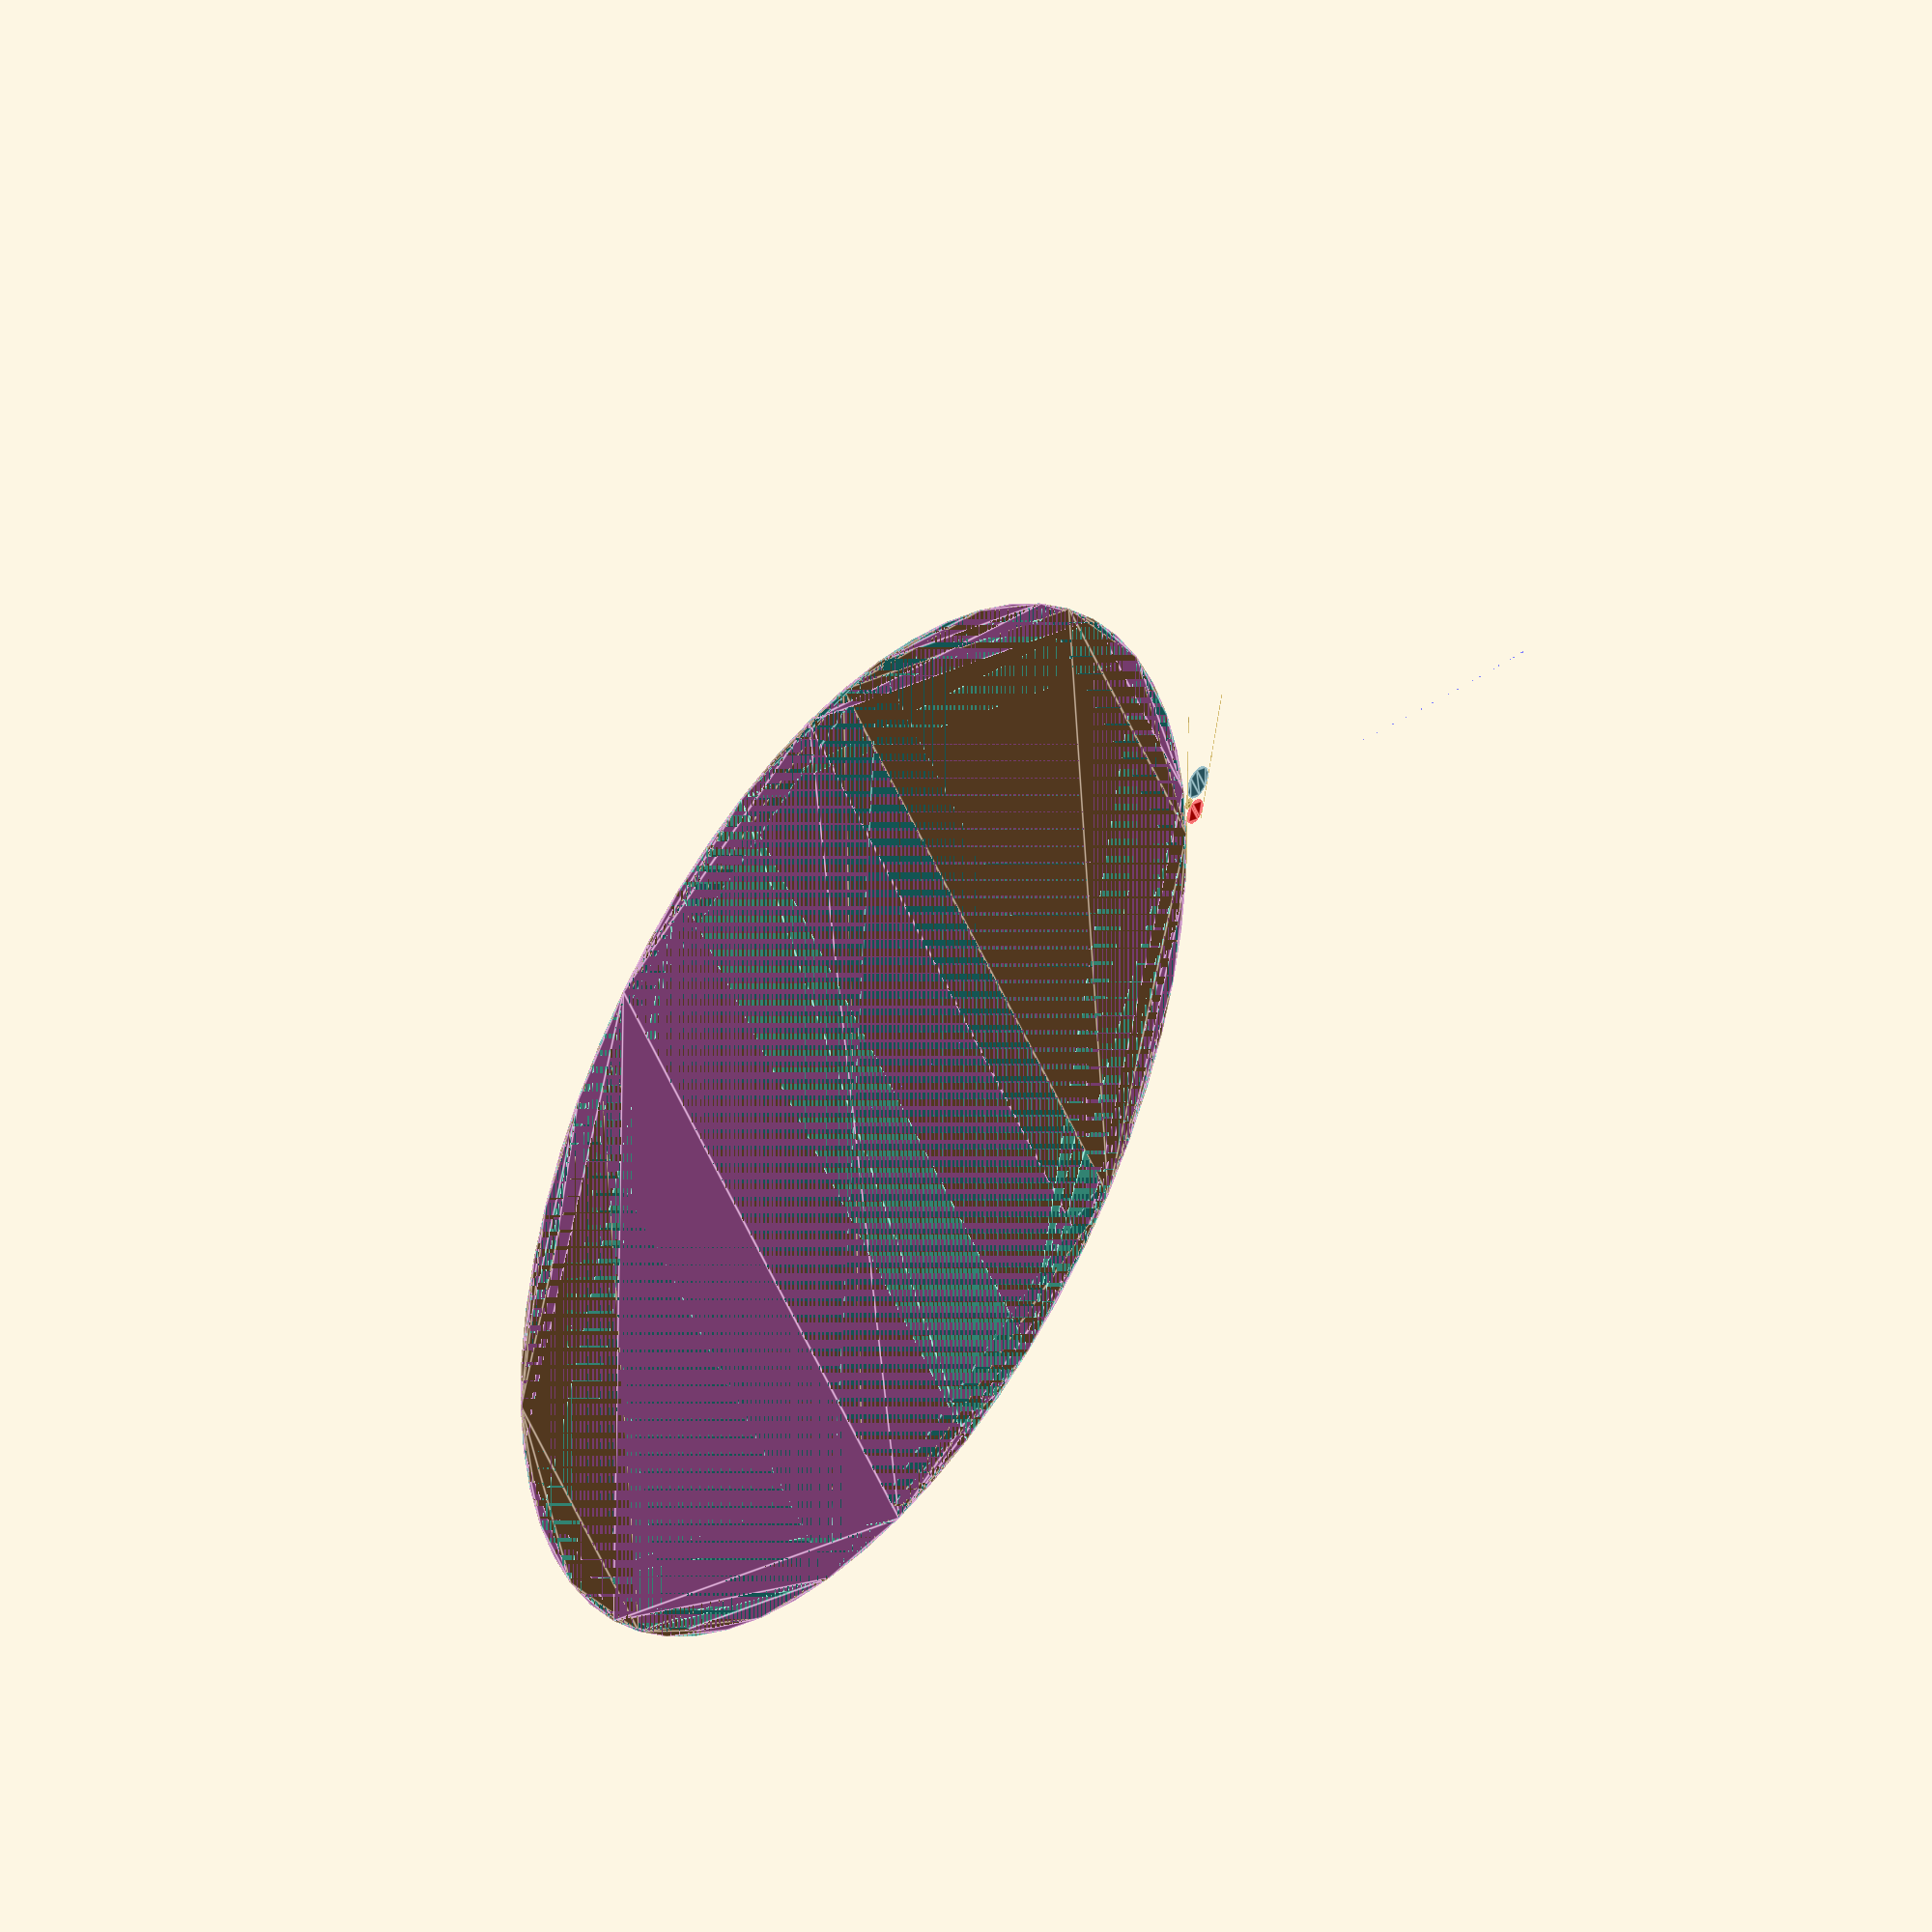
<openscad>
circle=[rnd(100),rnd(100.150),rnd(1,45)];
point=[rnd(100),rnd(100)];
line=[[rnd(100),rnd(100)],[rnd(100),rnd(100)]];
line2=[[rnd(100),rnd(10)],[rnd(10),rnd(100)]];
translate([circle.x,circle.y])circle(circle[2]);
//translate(point)sphere(2);
circlep=[circle.x,circle.y];
//translate((circlep+ (line[0]+line[1])/2+(line2[0]+line2[1])/2)/3)sphere(2);
n1=un(line[0]-line[1]);
hull(){translate(line[0])circle(1);
translate(line[1])circle(1);
}
hull(){
translate(line[0]+n1*100)circle(0.2);
translate(line[1]-n1*100)circle(0.2);
}
n2=un(line2[0]-line2[1]);
hull(){translate(line2[0])circle(1);
translate(line2[1])circle(1);
}
hull(){
translate(line2[0]+n2*100)circle(0.2);
translate(line2[1]-n2*100)circle(0.2);
}
//d=cpl(circle,point,line );
d=cll(circle,line,line2  );

if(d[3]<1){color("red")translate(d[0])circle(d[1],$fn=60);
   echo("internal",d);} 
    else{ color("red")translate(d[0])circle(1,$fn=60);echo("Found no internal solution in time");}

 for(i=[0:10:360]){
cme=[sin(i)*1000,cos(i)*1000];
d1=cll(circle,line,line2  ,cme);
if(norm(d1[0]-d[0])>1){
echo(d1);
if(d1[3]<1){color([rnd(),rnd(),rnd()])translate(d1[0])circle(d1[1],$fn=60);} 
    else{ color("blue")translate(d1[0])circle(1,$fn=60);echo("Found no solution in time");}
}

}

//function cpl(circle,point,line,ifind=undef,maxi=0)=
//let(
//circlep=[circle[0],circle[1]],
//find=ifind==undef?(point+circlep+(line[0]+line[1])/2)/3:ifind,
//dtc=distancetocircle(circle,find),
//dtp=distancetopoint(point,find),
//dtl=distancetoline(line,find),
//sum=abs(dtc-dtp)+abs(dtp-dtl)+abs(dtl-dtc),
//avrg=(dtc+dtp+dtl)/3
//)sum<0.00000001||maxi>500?[find,avrg,maxi,sum]:
//let(
//circlep=[circle[0],circle[1]],
//circlen=(circlep-find)/dtc,
//pointn=(point-find)/dtp,
//linen1=(line[0]-line[1])/dtl,
//linen=[-linen1.y,linen1.x],
//newfind= ( (find+circlen*(dtc-avrg) *0.5) +(find+pointn*(dtp-avrg)*0.5) +(find+linen*(dtl-avrg)*0.5 )   )/3
//)
//
//cpl(circle,point,line,newfind ,maxi+1)
//
// ;

function cll(circle,line,line2,ifind=undef,maxi=0)=
let(
circlep=[circle.x,circle.y],
find=ifind==undef? ( circlep*0.4+ (line[0]+line[1])/2*0.3+(line2[0]+line2[1])/2*0.3)
:ifind,
dtc=distancetocircle(circle,find),
//dtp=distancetopoint(point,find),
dtl=distancetoline(line,find),
dtl2=distancetoline(line2,find),
sum=abs(dtc-dtl2)+abs(dtl2-dtl)+abs(dtl-dtc),
avrg=(dtc+dtl2+dtl)/3
)sum<1e-8||maxi>5000?[find,avrg,maxi,sum]:
let(
circlep=[circle[0],circle[1]],
circlen=(circlep-find)/dtc,
//pointn=(point-find)/dtp,
linen=un([distancetoline(line,find+[-1,0])-dtl,distancetoline(line,find+[0,-1])-dtl ]),
linen2=un([distancetoline(line2,find+[-1,0])-dtl2,distancetoline(line2,find+[0,-1])-dtl2 ]),
 
newfind= ( (find+circlen*max(0,(dtc-avrg)) *0.5)   +(find+linen*(dtl-avrg)*0.5  )   +(find+linen2*(dtl2-avrg)*0.5  )   )/3
)

cll(circle,line,line2,newfind ,maxi+1)

 ;




function distancetopoint(point,find)=norm(point-find);
function distancetocircle(circle,find)=norm([circle.x,circle.y]-find)-circle[2];
function distancetoline(line,p)=let(
a=line[0],b=line[1],pa = p - a, ba = b - a,h =  ( (pa*ba)/ (ba*ba)))
norm( pa - ba*h ) ;
function un(v)=v/max(1e-15,norm(v));


 function rnd(a = 1, b = 0, s = []) =
s == [] ?
  (rands(min(a, b), max(
    a, b), 1)[0]) :
  (rands(min(a, b), max(a, b), 1, s)[0]);
</openscad>
<views>
elev=142.2 azim=25.8 roll=53.2 proj=o view=edges
</views>
